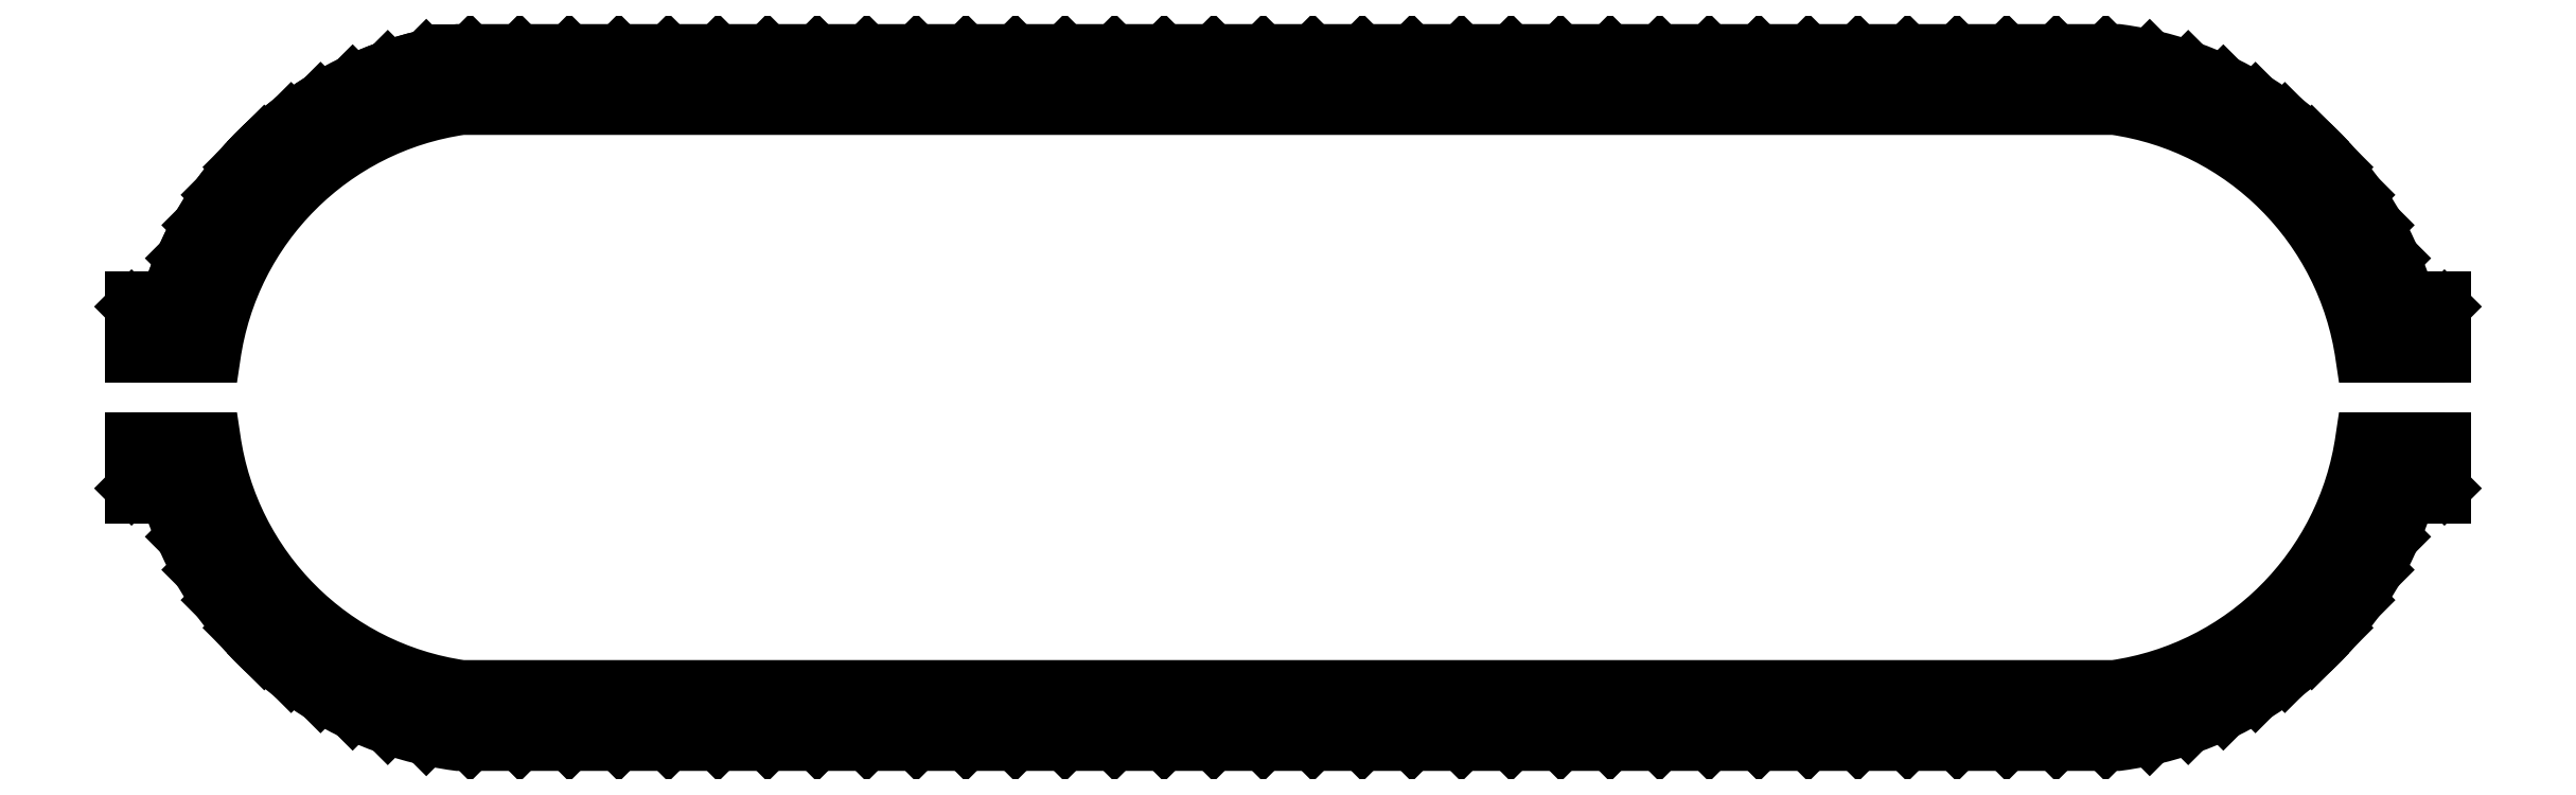
<metadata>
{"format":"dxf","ext":"dxf","renderer":"ezdxf+matplotlib","layout":"modelspace","background":"white","min_lineweight":24,"dpi":150}
</metadata>
<code>
0
SECTION
2
ENTITIES
0
HATCH
8
0
10
0
20
0
30
0
210
0
220
0
230
1
2
SOLID
70
1
71
0
91
1
92
0
93
8
72
1
10
40
20
70
11
50
21
70
72
2
10
85
20
75
40
35.36
50
188.1
51
261.9
73
1
72
1
10
80
20
40
11
180
21
40
72
1
10
180
20
40
11
180
21
38
72
1
10
180
20
38
11
79.86
21
38
72
2
10
85
20
75
40
37.36
50
97.91
51
169.2
73
0
72
1
10
48.31
20
68
11
40
21
68
72
1
10
40
20
68
11
40
21
70
97
0
75
0
76
1
98
0
0
HATCH
8
0
10
0
20
0
30
0
210
0
220
0
230
1
2
SOLID
70
1
71
0
91
1
92
0
93
8
72
1
10
320
20
70
11
310
21
70
72
2
10
275
20
75
40
35.36
50
8.13
51
81.87
73
0
72
1
10
280
20
40
11
180
21
40
72
1
10
180
20
40
11
180
21
38
72
1
10
180
20
38
11
280.1
21
38
72
2
10
275
20
75
40
37.36
50
277.9
51
349.2
73
1
72
1
10
311.7
20
68
11
320
21
68
72
1
10
320
20
68
11
320
21
70
97
0
75
0
76
1
98
0
0
HATCH
8
0
10
0
20
0
30
0
210
0
220
0
230
1
2
SOLID
70
1
71
0
91
1
92
0
93
8
72
1
10
320
20
80
11
310
21
80
72
2
10
275
20
75
40
35.36
50
8.13
51
81.87
73
1
72
1
10
280
20
110
11
180
21
110
72
1
10
180
20
110
11
180
21
112
72
1
10
180
20
112
11
280.1
21
112
72
2
10
275
20
75
40
37.36
50
277.9
51
349.2
73
0
72
1
10
311.7
20
82
11
320
21
82
72
1
10
320
20
82
11
320
21
80
97
0
75
0
76
1
98
0
0
HATCH
8
0
10
0
20
0
30
0
210
0
220
0
230
1
2
SOLID
70
1
71
0
91
1
92
0
93
8
72
1
10
40
20
80
11
50
21
80
72
2
10
85
20
75
40
35.36
50
188.1
51
261.9
73
0
72
1
10
80
20
110
11
180
21
110
72
1
10
180
20
110
11
180
21
112
72
1
10
180
20
112
11
79.86
21
112
72
2
10
85
20
75
40
37.36
50
97.91
51
169.2
73
1
72
1
10
48.31
20
82
11
40
21
82
72
1
10
40
20
82
11
40
21
80
97
0
75
0
76
1
98
0
0
LWPOLYLINE
8
0
90
4
70
0
43
0
10
40
20
80
10
50
20
80
42
-0.3333
10
80
20
110
10
180
20
110
0
LWPOLYLINE
8
0
90
4
70
0
43
0
10
40
20
87
10
44.38
20
87
42
-0.2968
10
79.53
20
117
10
180
20
117
0
LWPOLYLINE
8
0
90
4
70
0
43
0
10
40
20
82
10
48.31
20
82
42
-0.3215
10
79.86
20
112
10
180
20
112
0
LINE
8
0
10
40
20
87
11
40
21
82
0
LINE
8
0
10
40
20
82
11
40
21
80
0
LINE
8
0
10
180
20
117
11
180
21
112
0
LINE
8
0
10
180
20
112
11
180
21
110
0
LINE
8
0
10
40
20
87
11
44.38
21
87
0
ARC
8
0
10
85
20
75
40
42.36
50
97.43
51
163.5
0
LINE
8
0
10
79.53
20
117
11
180
21
117
0
LINE
8
0
10
180
20
117
11
180
21
112
0
LINE
8
0
10
180
20
112
11
79.86
21
112
0
ARC
8
0
10
85
20
75
40
37.36
50
97.91
51
169.2
0
LINE
8
0
10
48.31
20
82
11
40
21
82
0
LINE
8
0
10
40
20
82
11
40
21
87
0
LINE
8
0
10
44
20
82
11
40
21
86
0
LINE
8
0
10
48.6
20
83.4
11
44.52
21
87.48
0
LINE
8
0
10
49.99
20
88.01
11
48
21
90
0
LINE
8
0
10
158
20
112
11
153
21
117
0
LINE
8
0
10
164
20
112
11
159
21
117
0
LINE
8
0
10
170
20
112
11
165
21
117
0
LINE
8
0
10
176
20
112
11
171
21
117
0
LINE
8
0
10
180
20
114
11
177
21
117
0
LINE
8
0
10
152
20
112
11
150
21
114
0
LINE
8
0
10
128
20
112
11
123
21
117
0
LINE
8
0
10
134
20
112
11
129
21
117
0
LINE
8
0
10
140
20
112
11
135
21
117
0
LINE
8
0
10
146
20
112
11
141
21
117
0
LINE
8
0
10
150
20
114
11
147
21
117
0
LINE
8
0
10
122
20
112
11
120
21
114
0
LINE
8
0
10
98
20
112
11
93
21
117
0
LINE
8
0
10
104
20
112
11
99
21
117
0
LINE
8
0
10
110
20
112
11
105
21
117
0
LINE
8
0
10
116
20
112
11
111
21
117
0
LINE
8
0
10
120
20
114
11
117
21
117
0
LINE
8
0
10
92
20
112
11
90
21
114
0
LINE
8
0
10
70.55
20
109.4
11
66.77
21
113.2
0
LINE
8
0
10
75.01
20
111
11
71.02
21
115
0
LINE
8
0
10
80
20
112
11
75.68
21
116.3
0
LINE
8
0
10
86
20
112
11
81
21
117
0
LINE
8
0
10
90
20
114
11
87
21
117
0
LINE
8
0
10
66.53
20
107.5
11
62.88
21
111.1
0
LINE
8
0
10
62.89
20
105.1
11
60
21
108
0
LINE
8
0
10
54.06
20
95.94
11
50.47
21
99.53
0
LINE
8
0
10
56.66
20
99.34
11
53.12
21
102.9
0
LINE
8
0
10
59.6
20
102.4
11
56.07
21
105.9
0
LINE
8
0
10
60
20
108
11
59.32
21
108.7
0
LINE
8
0
10
51.83
20
92.17
11
48.14
21
95.86
0
LINE
8
0
10
48
20
90
11
46.14
21
91.86
0
LWPOLYLINE
8
0
90
4
70
0
43
0
10
320
20
80
10
310
20
80
42
0.3333
10
280
20
110
10
180
20
110
0
LWPOLYLINE
8
0
90
4
70
0
43
0
10
320
20
87
10
315.6
20
87
42
0.2968
10
280.5
20
117
10
180
20
117
0
LWPOLYLINE
8
0
90
4
70
0
43
0
10
320
20
82
10
311.7
20
82
42
0.3215
10
280.1
20
112
10
180
20
112
0
LINE
8
0
10
320
20
87
11
320
21
82
0
LINE
8
0
10
320
20
82
11
320
21
80
0
LINE
8
0
10
180
20
117
11
180
21
112
0
LINE
8
0
10
180
20
112
11
180
21
110
0
LINE
8
0
10
316
20
82
11
320
21
86
0
LINE
8
0
10
311.4
20
83.4
11
315.5
21
87.48
0
LINE
8
0
10
310
20
88.01
11
312
21
90
0
LINE
8
0
10
202
20
112
11
207
21
117
0
LINE
8
0
10
196
20
112
11
201
21
117
0
LINE
8
0
10
190
20
112
11
195
21
117
0
LINE
8
0
10
184
20
112
11
189
21
117
0
LINE
8
0
10
180
20
114
11
183
21
117
0
LINE
8
0
10
208
20
112
11
210
21
114
0
LINE
8
0
10
232
20
112
11
237
21
117
0
LINE
8
0
10
226
20
112
11
231
21
117
0
LINE
8
0
10
220
20
112
11
225
21
117
0
LINE
8
0
10
214
20
112
11
219
21
117
0
LINE
8
0
10
210
20
114
11
213
21
117
0
LINE
8
0
10
238
20
112
11
240
21
114
0
LINE
8
0
10
262
20
112
11
267
21
117
0
LINE
8
0
10
256
20
112
11
261
21
117
0
LINE
8
0
10
250
20
112
11
255
21
117
0
LINE
8
0
10
244
20
112
11
249
21
117
0
LINE
8
0
10
240
20
114
11
243
21
117
0
LINE
8
0
10
268
20
112
11
270
21
114
0
LINE
8
0
10
289.4
20
109.4
11
293.2
21
113.2
0
LINE
8
0
10
285
20
111
11
289
21
115
0
LINE
8
0
10
280
20
112
11
284.3
21
116.3
0
LINE
8
0
10
274
20
112
11
279
21
117
0
LINE
8
0
10
270
20
114
11
273
21
117
0
LINE
8
0
10
293.5
20
107.5
11
297.1
21
111.1
0
LINE
8
0
10
297.1
20
105.1
11
300
21
108
0
LINE
8
0
10
305.9
20
95.94
11
309.5
21
99.53
0
LINE
8
0
10
303.3
20
99.34
11
306.9
21
102.9
0
LINE
8
0
10
300.4
20
102.4
11
303.9
21
105.9
0
LINE
8
0
10
300
20
108
11
300.7
21
108.7
0
LINE
8
0
10
308.2
20
92.17
11
311.9
21
95.86
0
LINE
8
0
10
312
20
90
11
313.9
21
91.86
0
LWPOLYLINE
8
0
90
4
70
0
43
0
10
40
20
70
10
50
20
70
42
0.3333
10
80
20
40
10
180
20
40
0
LWPOLYLINE
8
0
90
4
70
0
43
0
10
40
20
63
10
44.38
20
63
42
0.2968
10
79.53
20
33
10
180
20
33
0
LWPOLYLINE
8
0
90
4
70
0
43
0
10
40
20
68
10
48.31
20
68
42
0.3215
10
79.86
20
38
10
180
20
38
0
LINE
8
0
10
40
20
63
11
40
21
68
0
LINE
8
0
10
40
20
68
11
40
21
70
0
LINE
8
0
10
180
20
33
11
180
21
38
0
LINE
8
0
10
180
20
38
11
180
21
40
0
LINE
8
0
10
44
20
68
11
40
21
64
0
LINE
8
0
10
48.6
20
66.6
11
44.52
21
62.52
0
LINE
8
0
10
49.99
20
61.99
11
48
21
60
0
LINE
8
0
10
158
20
38
11
153
21
33
0
LINE
8
0
10
164
20
38
11
159
21
33
0
LINE
8
0
10
170
20
38
11
165
21
33
0
LINE
8
0
10
176
20
38
11
171
21
33
0
LINE
8
0
10
180
20
36
11
177
21
33
0
LINE
8
0
10
152
20
38
11
150
21
36
0
LINE
8
0
10
128
20
38
11
123
21
33
0
LINE
8
0
10
134
20
38
11
129
21
33
0
LINE
8
0
10
140
20
38
11
135
21
33
0
LINE
8
0
10
146
20
38
11
141
21
33
0
LINE
8
0
10
150
20
36
11
147
21
33
0
LINE
8
0
10
122
20
38
11
120
21
36
0
LINE
8
0
10
98
20
38
11
93
21
33
0
LINE
8
0
10
104
20
38
11
99
21
33
0
LINE
8
0
10
110
20
38
11
105
21
33
0
LINE
8
0
10
116
20
38
11
111
21
33
0
LINE
8
0
10
120
20
36
11
117
21
33
0
LINE
8
0
10
92
20
38
11
90
21
36
0
LINE
8
0
10
70.55
20
40.55
11
66.77
21
36.77
0
LINE
8
0
10
75.01
20
39.01
11
71.02
21
35.02
0
LINE
8
0
10
80
20
38
11
75.68
21
33.68
0
LINE
8
0
10
86
20
38
11
81
21
33
0
LINE
8
0
10
90
20
36
11
87
21
33
0
LINE
8
0
10
66.53
20
42.53
11
62.88
21
38.88
0
LINE
8
0
10
62.89
20
44.89
11
60
21
42
0
LINE
8
0
10
54.06
20
54.06
11
50.47
21
50.47
0
LINE
8
0
10
56.66
20
50.66
11
53.12
21
47.12
0
LINE
8
0
10
59.6
20
47.6
11
56.07
21
44.07
0
LINE
8
0
10
60
20
42
11
59.32
21
41.32
0
LINE
8
0
10
51.83
20
57.83
11
48.14
21
54.14
0
LINE
8
0
10
48
20
60
11
46.14
21
58.14
0
LWPOLYLINE
8
0
90
4
70
0
43
0
10
320
20
70
10
310
20
70
42
-0.3333
10
280
20
40
10
180
20
40
0
LWPOLYLINE
8
0
90
4
70
0
43
0
10
320
20
63
10
315.6
20
63
42
-0.2968
10
280.5
20
33
10
180
20
33
0
LWPOLYLINE
8
0
90
4
70
0
43
0
10
320
20
68
10
311.7
20
68
42
-0.3215
10
280.1
20
38
10
180
20
38
0
LINE
8
0
10
320
20
63
11
320
21
68
0
LINE
8
0
10
320
20
68
11
320
21
70
0
LINE
8
0
10
180
20
33
11
180
21
38
0
LINE
8
0
10
180
20
38
11
180
21
40
0
LINE
8
0
10
316
20
68
11
320
21
64
0
LINE
8
0
10
311.4
20
66.6
11
315.5
21
62.52
0
LINE
8
0
10
310
20
61.99
11
312
21
60
0
LINE
8
0
10
202
20
38
11
207
21
33
0
LINE
8
0
10
196
20
38
11
201
21
33
0
LINE
8
0
10
190
20
38
11
195
21
33
0
LINE
8
0
10
184
20
38
11
189
21
33
0
LINE
8
0
10
180
20
36
11
183
21
33
0
LINE
8
0
10
208
20
38
11
210
21
36
0
LINE
8
0
10
232
20
38
11
237
21
33
0
LINE
8
0
10
226
20
38
11
231
21
33
0
LINE
8
0
10
220
20
38
11
225
21
33
0
LINE
8
0
10
214
20
38
11
219
21
33
0
LINE
8
0
10
210
20
36
11
213
21
33
0
LINE
8
0
10
238
20
38
11
240
21
36
0
LINE
8
0
10
262
20
38
11
267
21
33
0
LINE
8
0
10
256
20
38
11
261
21
33
0
LINE
8
0
10
250
20
38
11
255
21
33
0
LINE
8
0
10
244
20
38
11
249
21
33
0
LINE
8
0
10
240
20
36
11
243
21
33
0
LINE
8
0
10
268
20
38
11
270
21
36
0
LINE
8
0
10
289.4
20
40.55
11
293.2
21
36.77
0
LINE
8
0
10
285
20
39.01
11
289
21
35.02
0
LINE
8
0
10
280
20
38
11
284.3
21
33.68
0
LINE
8
0
10
274
20
38
11
279
21
33
0
LINE
8
0
10
270
20
36
11
273
21
33
0
LINE
8
0
10
293.5
20
42.53
11
297.1
21
38.88
0
LINE
8
0
10
297.1
20
44.89
11
300
21
42
0
LINE
8
0
10
305.9
20
54.06
11
309.5
21
50.47
0
LINE
8
0
10
303.3
20
50.66
11
306.9
21
47.12
0
LINE
8
0
10
300.4
20
47.6
11
303.9
21
44.07
0
LINE
8
0
10
300
20
42
11
300.7
21
41.32
0
LINE
8
0
10
308.2
20
57.83
11
311.9
21
54.14
0
LINE
8
0
10
312
20
60
11
313.9
21
58.14
0
ENDSEC
0
EOF

</code>
